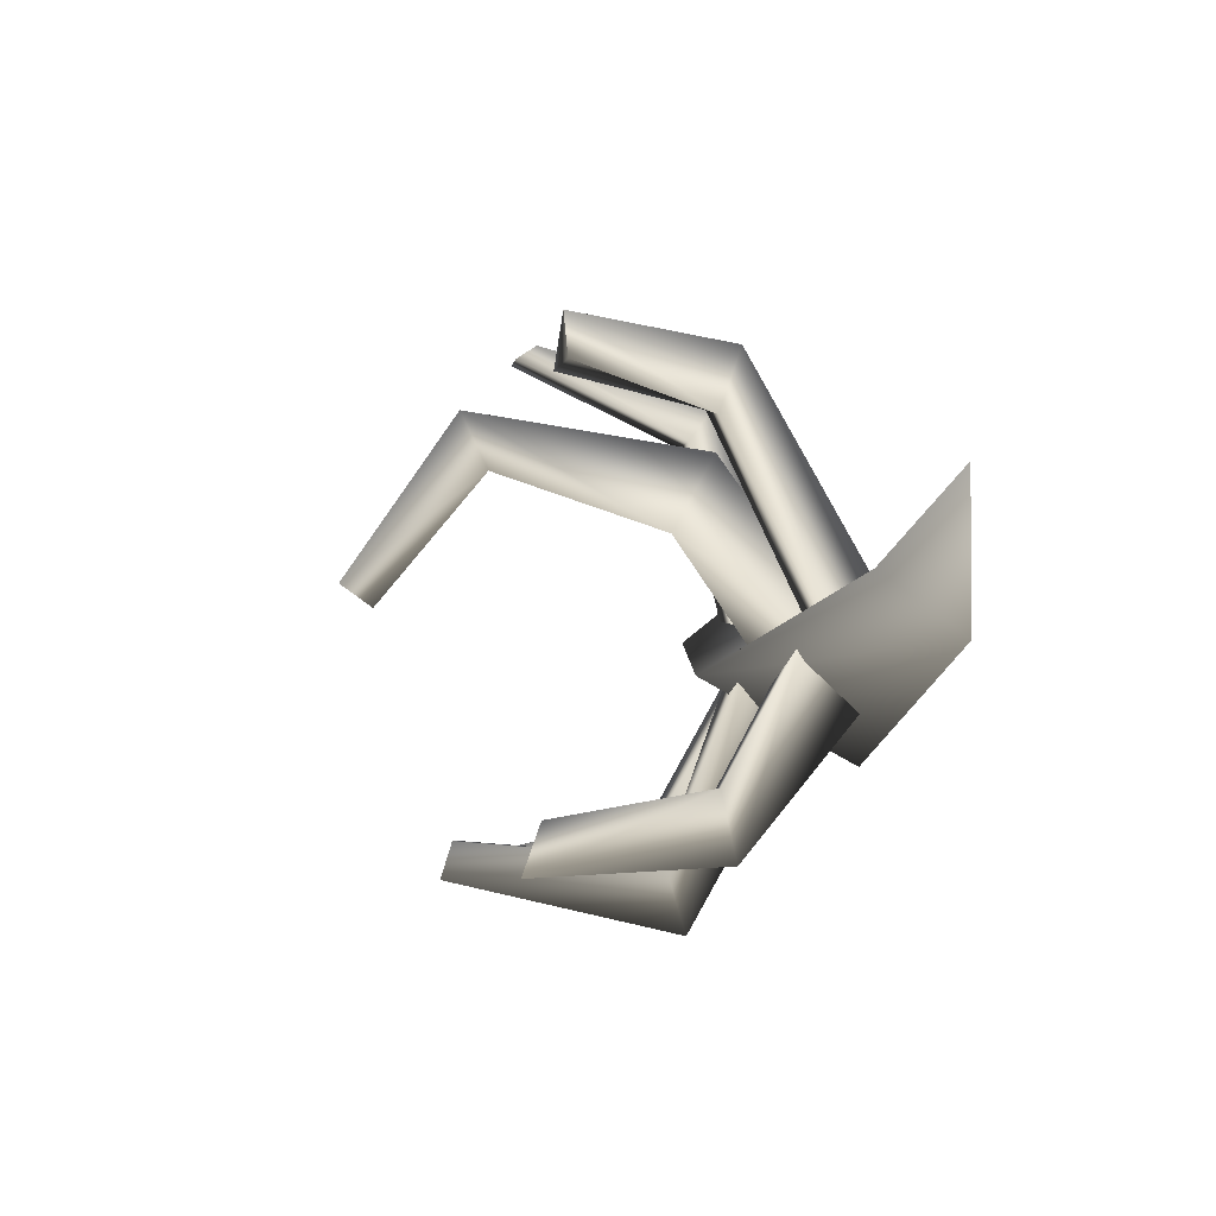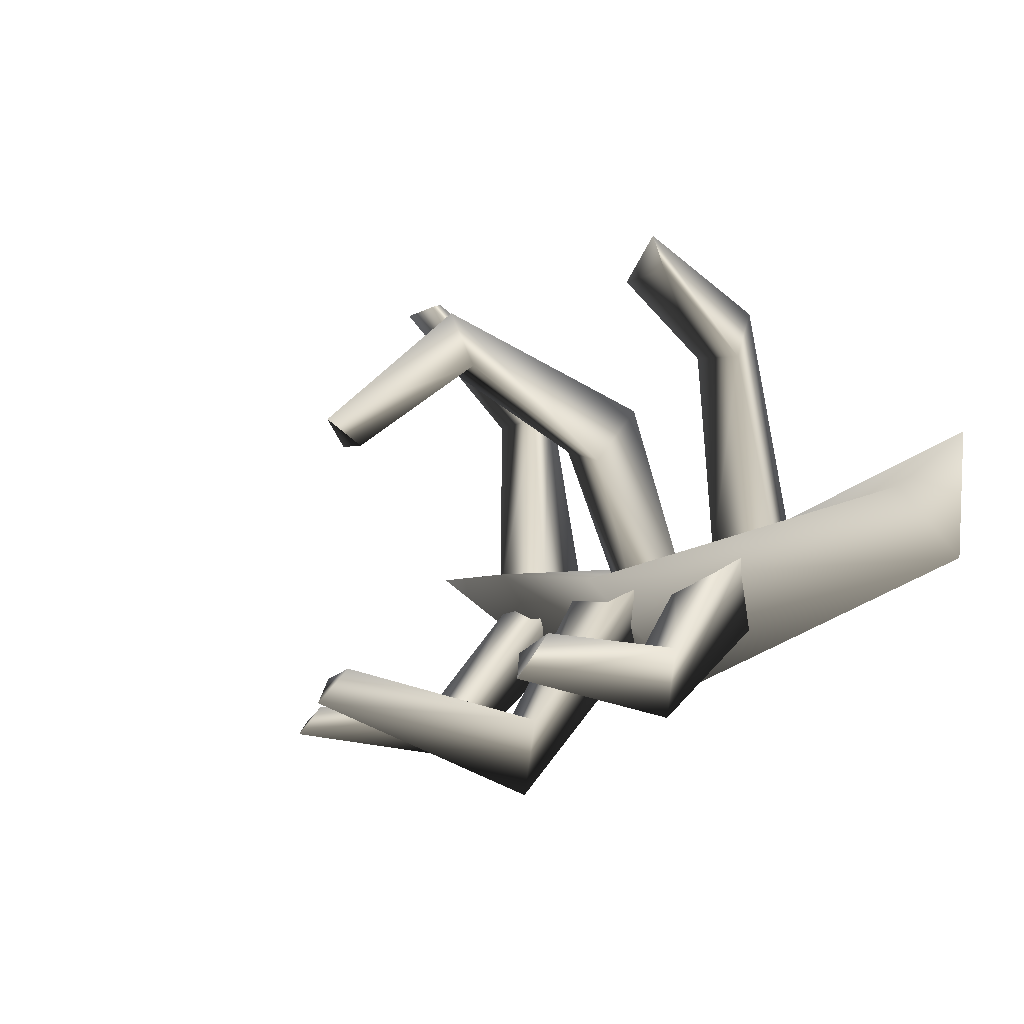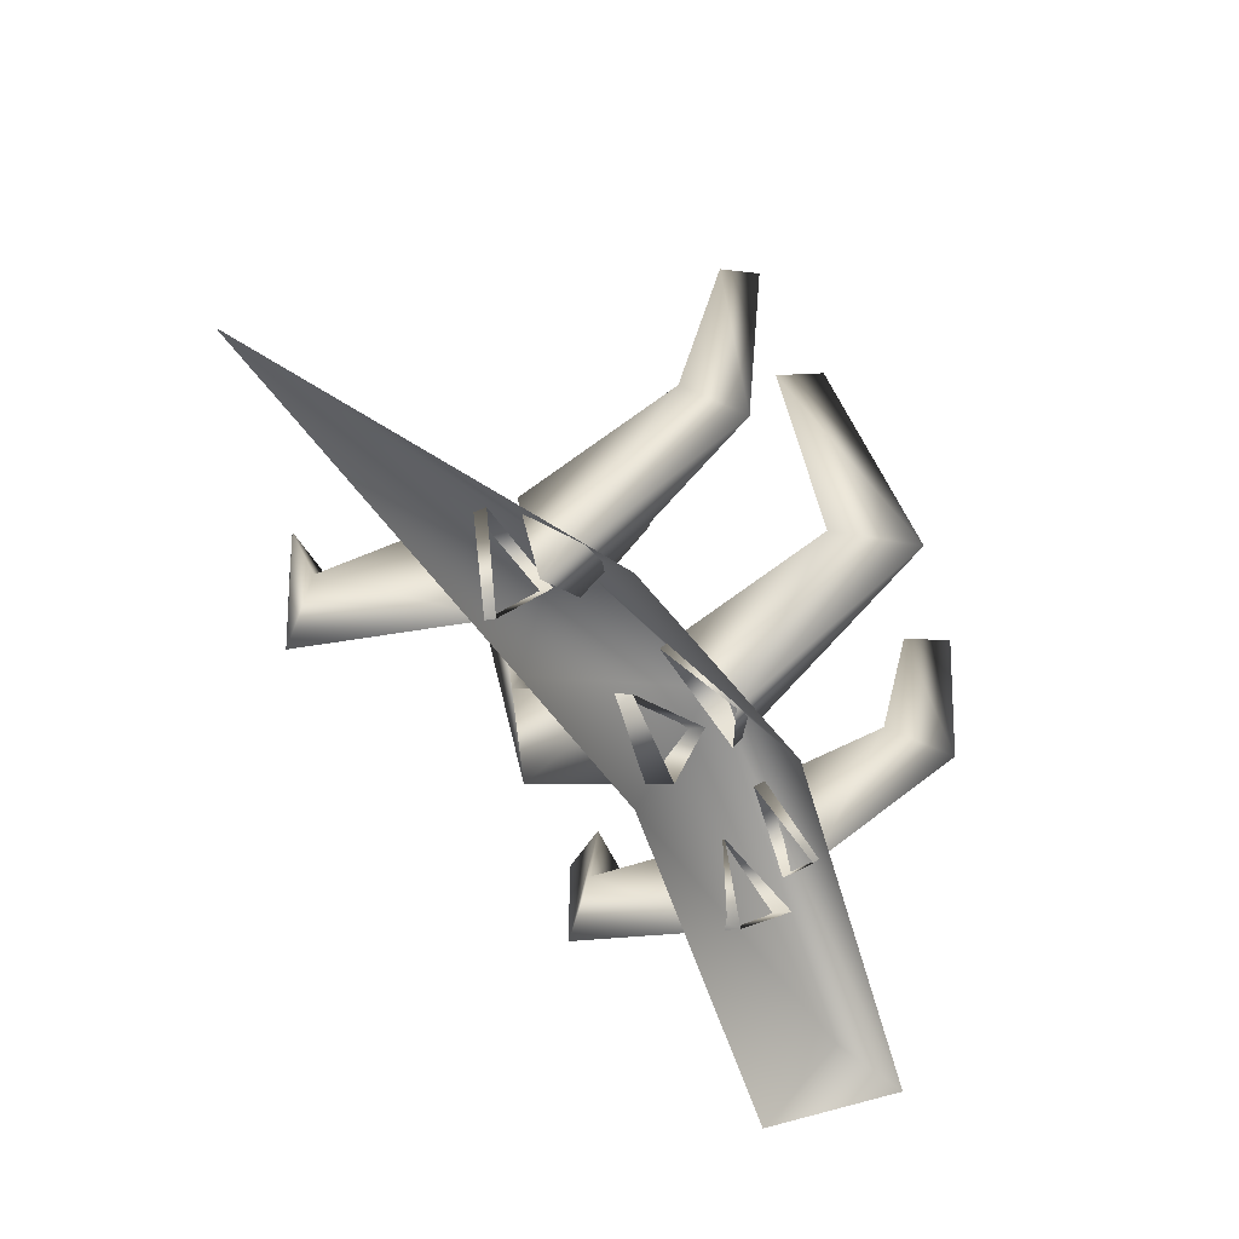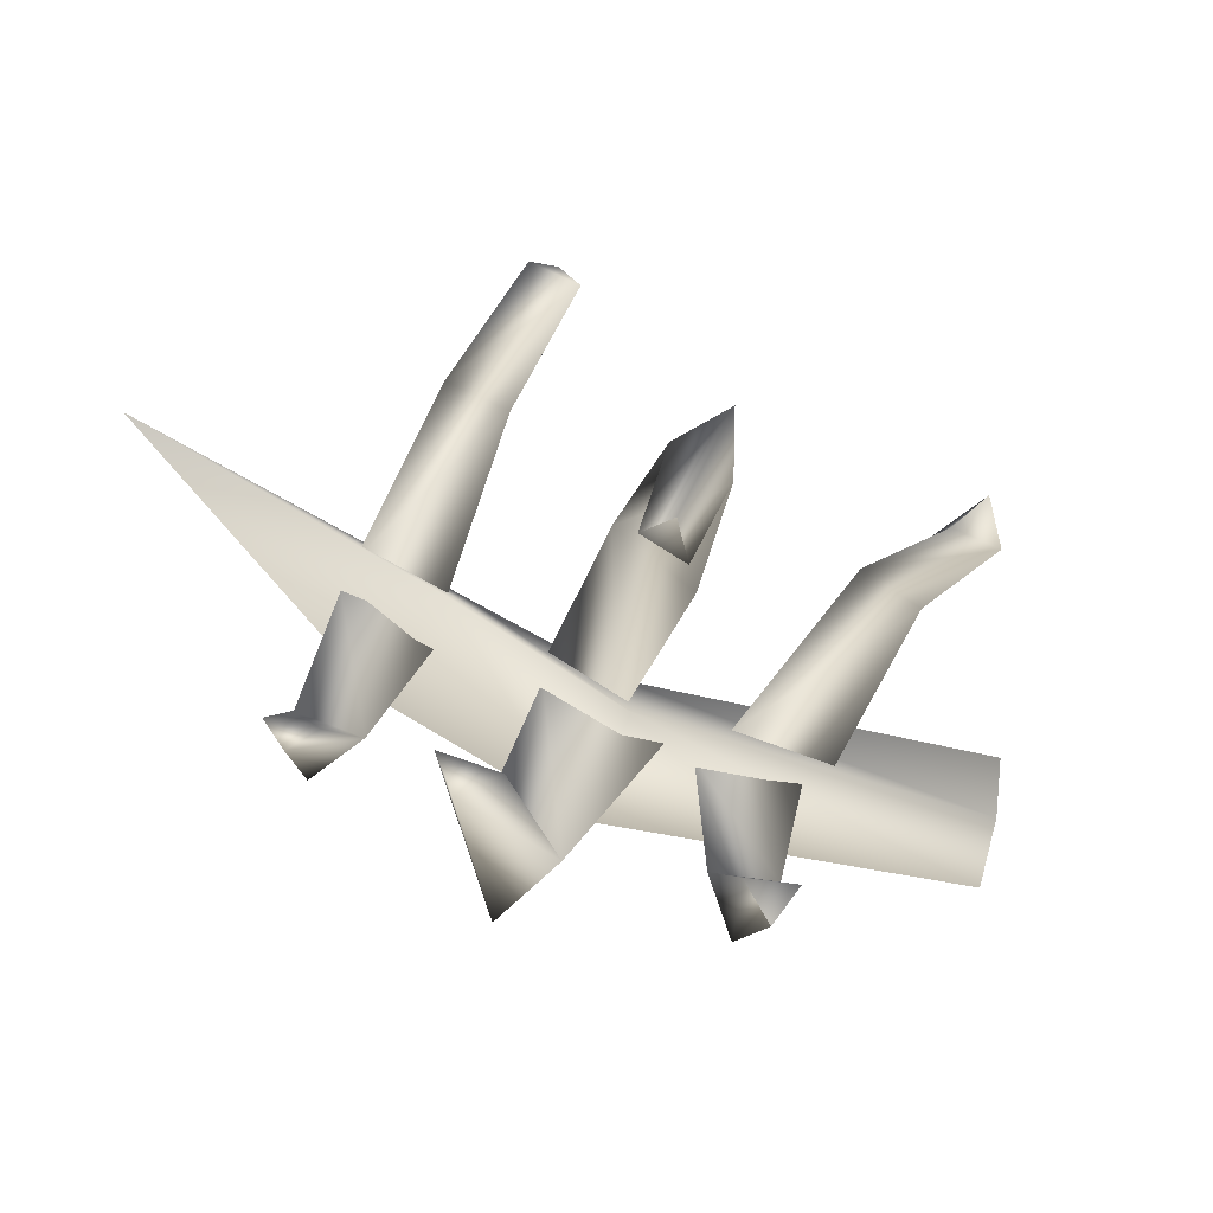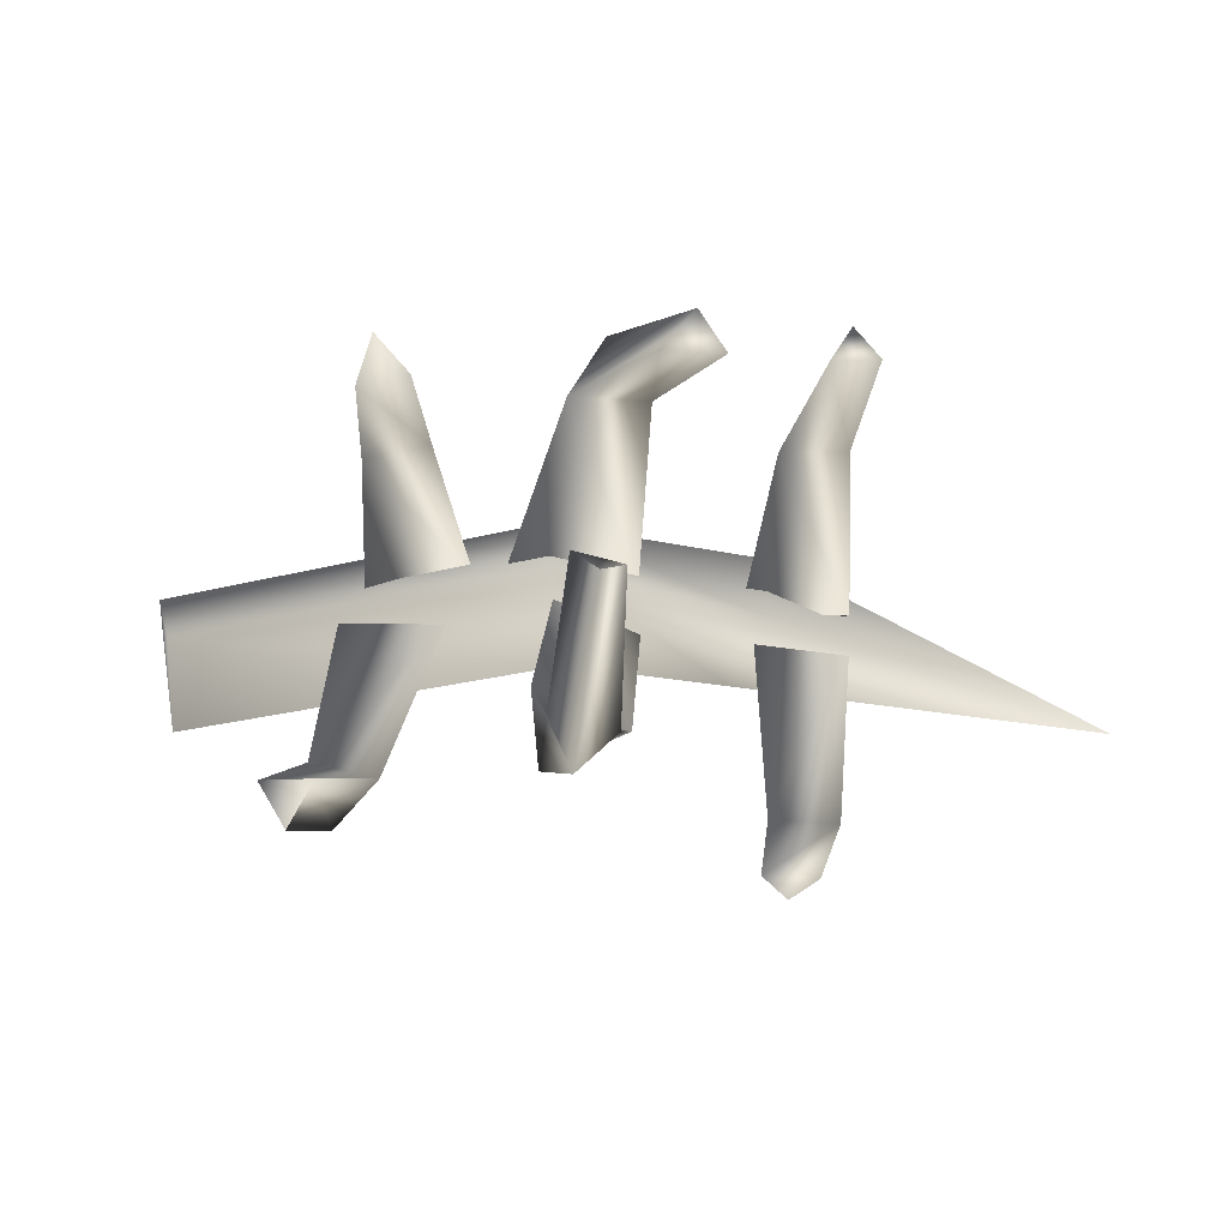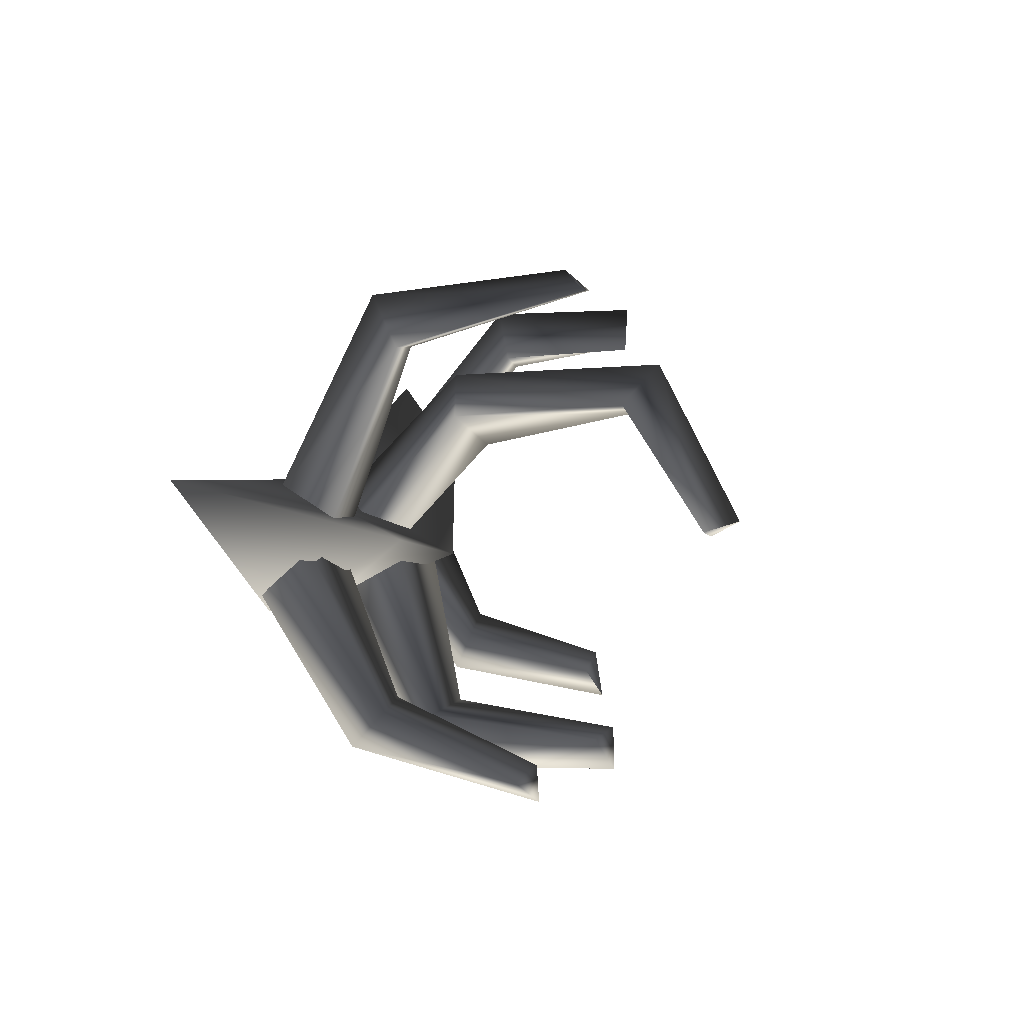
<metadata>
{"format":"obj","ext":"obj","renderer":"f3d","projection":"perspective","resolution":1024,"background":"white","views":[{"elev":-24.8,"azim":-97.4,"up":"+Z"},{"elev":-36.0,"azim":-126.5,"up":"+Z"},{"elev":-57.1,"azim":98.4,"up":"+Y"},{"elev":-17.1,"azim":169.5,"up":"+Z"},{"elev":79.4,"azim":-19.3,"up":"+Y"},{"elev":27.8,"azim":99.8,"up":"+Z"}]}
</metadata>
<code>
v 0.1195 -0.02146 0.154
v 0.1949 0.03131 0.184
v 0.02436 0.1384 0.3247
v 0.3304 -0.01438 0.2944
v 0.2591 0.08995 0.5241
v 0.3065 0.06599 0.2457
v 0.2438 0.1297 0.4564
v 0.2191 0.3053 0.5537
v 0.1995 0.3304 0.5226
v 0.3065 0.06599 0.2457
v 0.2438 0.1297 0.4564
v 0.4054 0.06599 0.2938
v 0.3178 0.1297 0.487
v 0.1995 0.3304 0.5226
v 0.2549 0.3304 0.5456
v 0.2191 0.3053 0.5537
v 0.4054 0.06599 0.2938
v 0.3178 0.1297 0.487
v 0.3304 -0.01438 0.2944
v 0.2591 0.08995 0.5241
v 0.2549 0.3304 0.5456
v 0.2191 0.3053 0.5537
v 0.2573 0.138 -0.118
v 0.1654 0.0282 0.08491
v 0.05972 0.1093 0.0985
v 0.1899 0.1718 -0.05725
v 0.3316 0.3896 -0.043
v 0.281 0.381 -0.01666
v 0.1899 0.1718 -0.05725
v 0.05972 0.1093 0.0985
v 0.2 0.09868 0.1556
v 0.2793 0.1535 -0.02502
v 0.281 0.381 -0.01666
v 0.3481 0.3674 0.007507
v 0.3316 0.3896 -0.043
v 0.2793 0.1535 -0.02502
v 0.2 0.09868 0.1556
v 0.1654 0.0282 0.08491
v 0.2573 0.138 -0.118
v 0.3481 0.3674 0.007507
v 0.3316 0.3896 -0.043
v -0.2081 0.1768 0.2376
v -0.2394 0.3255 0.3201
v -0.2513 0.3221 0.2614
v -0.2087 0.1531 0.314
v -0.1243 0.0587 0.06048
v -0.08705 -0.004563 0.1127
v -0.2394 0.3255 0.3201
v -0.1948 0.3292 0.2801
v -0.2513 0.3221 0.2614
v -0.1403 0.1768 0.28
v -0.2081 0.1768 0.2376
v -0.0178 0.0587 0.1183
v -0.1243 0.0587 0.06048
v -0.2087 0.1531 0.314
v -0.1948 0.3292 0.2801
v -0.2394 0.3255 0.3201
v -0.1403 0.1768 0.28
v -0.08705 -0.004563 0.1127
v -0.0178 0.0587 0.1183
v 0.3006 0.05171 0.2198
v 0.451 0.09506 0.03522
v 0.3883 -0.04833 0.2422
v 0.3951 0.138 0.07317
v 0.4886 0.3222 0.01074
v 0.4537 0.3136 0.03667
v 0.3883 -0.04833 0.2422
v 0.4707 0.1384 0.09956
v 0.4191 0.05237 0.2612
v 0.451 0.09506 0.03522
v 0.5103 0.2982 0.04909
v 0.4886 0.3222 0.01074
v 5.059e-05 0.1298 -0.1292
v -0.02052 0.005819 0.0302
v -0.09609 0.08145 0.06538
v -0.04811 0.1535 -0.06984
v 0.008786 0.3336 -0.1475
v -0.02732 0.3186 -0.102
v 0.03122 0.1535 -0.0594
v 0.02838 0.08145 0.08176
v -0.02052 0.005819 0.0302
v 5.059e-05 0.1298 -0.1292
v 0.03215 0.3136 -0.09604
v 0.008786 0.3336 -0.1475
v 0.1138 0.07515 0.1214
v 0.1195 -0.02146 0.154
v 0.04587 0.1821 0.2398
v 0.02436 0.1384 0.3247
v 0.05279 0.4001 0.3713
v 0.0482 0.3695 0.3003
v 0.1388 0.5142 0.2072
v 0.1195 0.4785 0.1724
v 0.1949 0.03131 0.184
v 0.1138 0.07515 0.1214
v 0.1344 0.1579 0.3194
v 0.04587 0.1821 0.2398
v 0.0482 0.3695 0.3003
v 0.1131 0.3615 0.3418
v 0.1195 0.4785 0.1724
v 0.1681 0.4725 0.2035
v 0.1388 0.5142 0.2072
v 0.4191 0.05237 0.2612
v 0.3951 0.138 0.07317
v 0.3006 0.05171 0.2198
v 0.4707 0.1384 0.09956
v 0.4537 0.3136 0.03667
v 0.5103 0.2982 0.04909
v 0.4886 0.3222 0.01074
v -0.02732 0.3186 -0.102
v 0.03215 0.3136 -0.09604
v 0.008786 0.3336 -0.1475
v 0.03122 0.1535 -0.0594
v -0.04811 0.1535 -0.06984
v 0.02838 0.08145 0.08176
v -0.09609 0.08145 0.06538
v -0.3597 -0.01499 0.1219
v -0.3231 0.06472 0.03194
v -0.3274 -0.01499 -0.03267
v 0.09321 -0.02213 0.1963
v 0.1118 0.1482 0.1125
v 0.2676 -0.02213 0.283
v 0.3168 0.1284 0.2409
v 0.6682 -0.021 0.4833
v -0.3274 -0.01499 -0.03267
v 0.1304 -0.02213 0.02856
v 0.366 -0.02213 0.1578
v 0.1344 0.1579 0.3194
v 0.1131 0.3615 0.3418
v 0.05279 0.4001 0.3713
v 0.1681 0.4725 0.2035
v 0.1388 0.5142 0.2072
g BLASTEDLANDSSPINE01
o BLASTEDLANDSSPINE010
f 1 2 3
f 4 5 6
f 5 7 6
f 5 8 7
f 8 9 7
f 10 11 12
f 11 13 12
f 11 14 13
f 14 15 13
f 15 14 16
f 17 18 19
f 18 20 19
f 18 21 20
f 21 22 20
f 23 24 25
f 26 23 25
f 27 23 26
f 28 27 26
f 29 30 31
f 32 29 31
f 33 29 32
f 34 33 32
f 33 34 35
f 36 37 38
f 39 36 38
f 40 36 39
f 41 40 39
f 42 43 44
f 42 45 43
f 46 45 42
f 46 47 45
f 48 49 50
f 51 50 49
f 51 52 50
f 53 52 51
f 53 54 52
f 55 56 57
f 55 58 56
f 59 58 55
f 59 60 58
f 61 62 63
f 61 64 62
f 64 65 62
f 64 66 65
f 67 68 69
f 67 70 68
f 70 71 68
f 70 72 71
f 73 74 75
f 76 73 75
f 77 73 76
f 78 77 76
f 79 80 81
f 82 79 81
f 83 79 82
f 84 83 82
f 85 86 87
f 86 88 87
f 88 89 87
f 89 90 87
f 89 91 90
f 91 92 90
f 93 94 95
f 94 96 95
f 96 97 95
f 97 98 95
f 97 99 98
f 99 100 98
f 100 99 101
f 102 103 104
f 102 105 103
f 105 106 103
f 105 107 106
f 108 106 107
f 109 110 111
f 110 109 112
f 109 113 112
f 112 113 114
f 113 115 114
f 116 117 118
f 119 117 116
f 119 120 117
f 121 120 119
f 121 122 120
f 123 122 121
f 120 124 117
f 120 125 124
f 122 125 120
f 122 126 125
f 123 126 122
f 2 127 3
f 127 128 3
f 128 129 3
f 128 130 129
f 130 131 129

</code>
